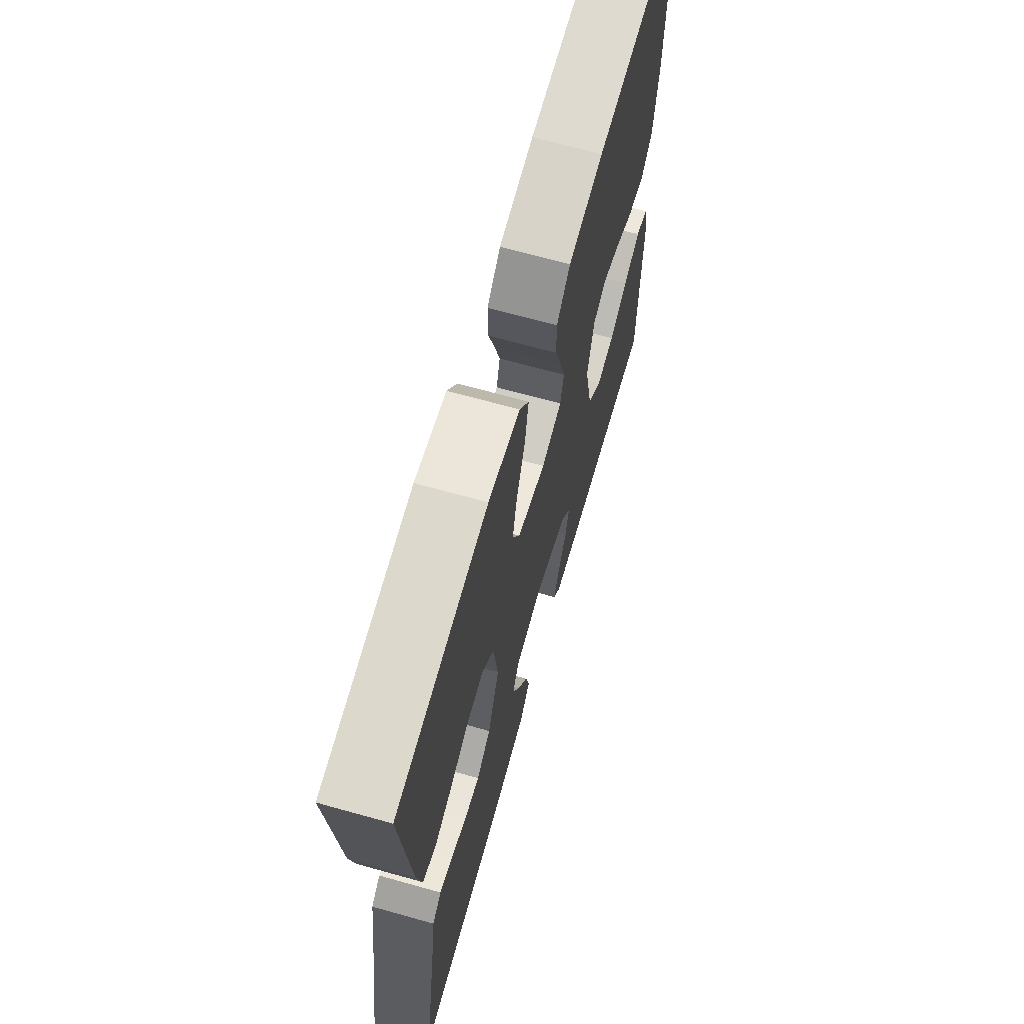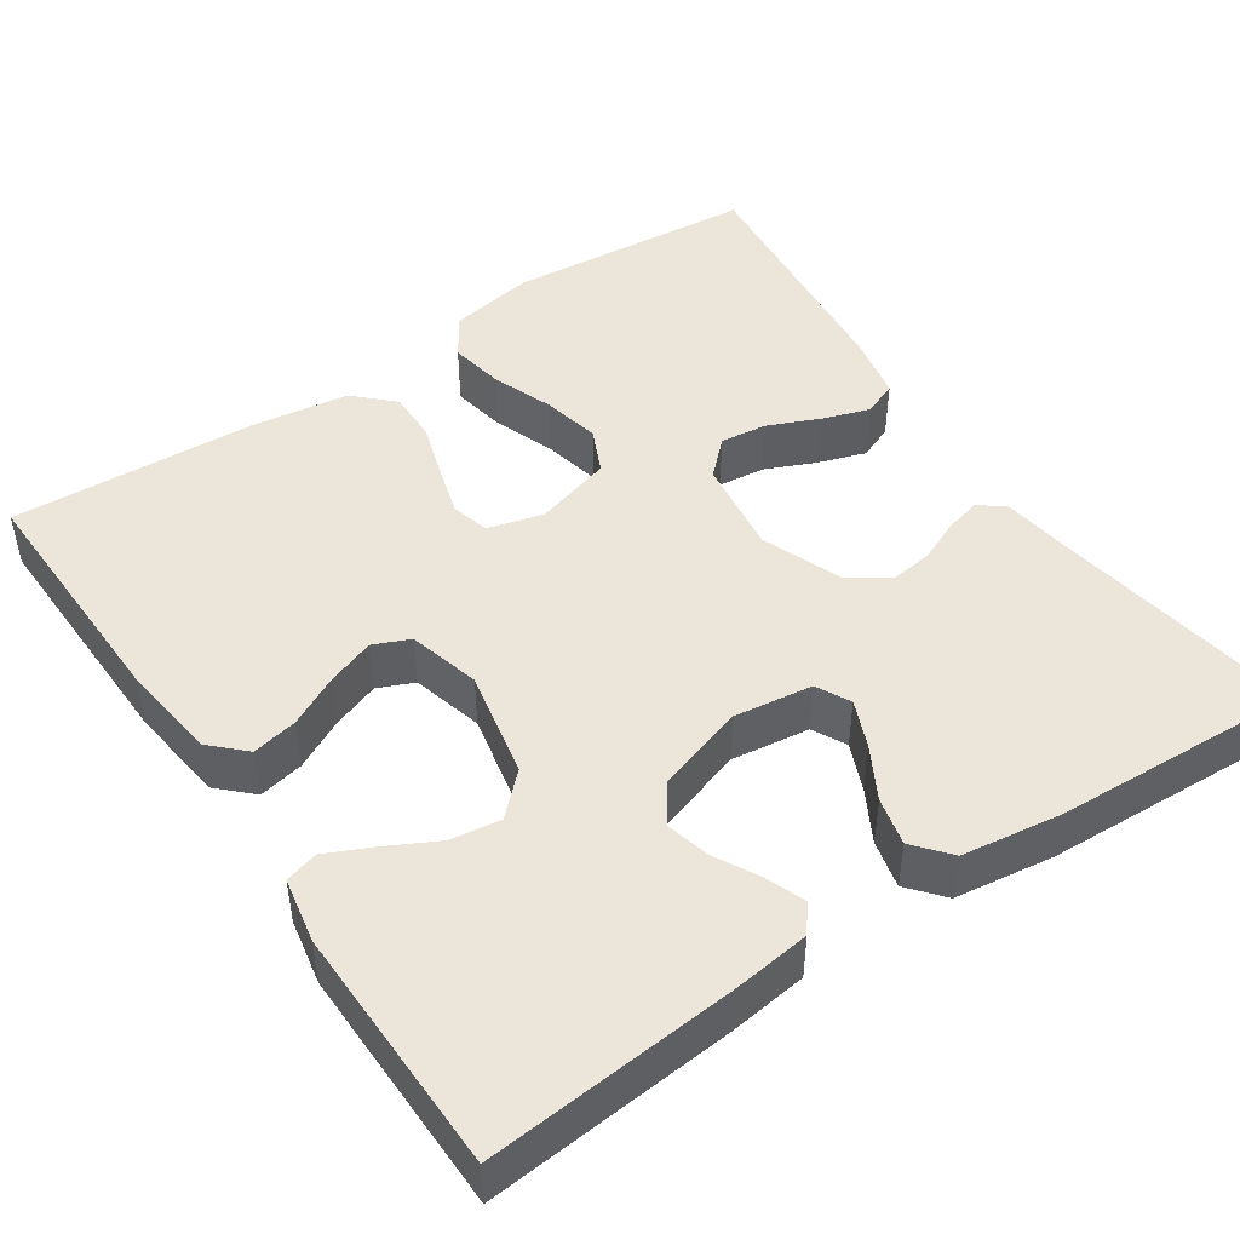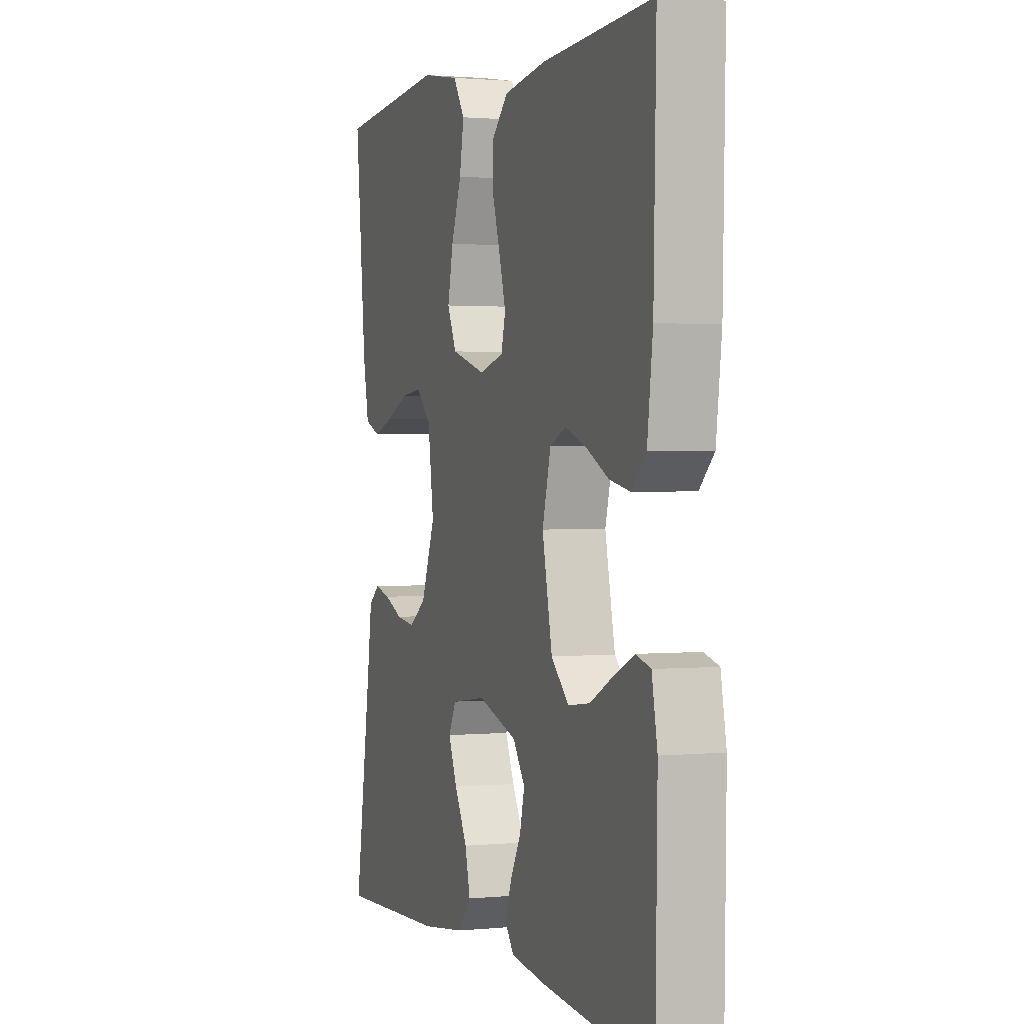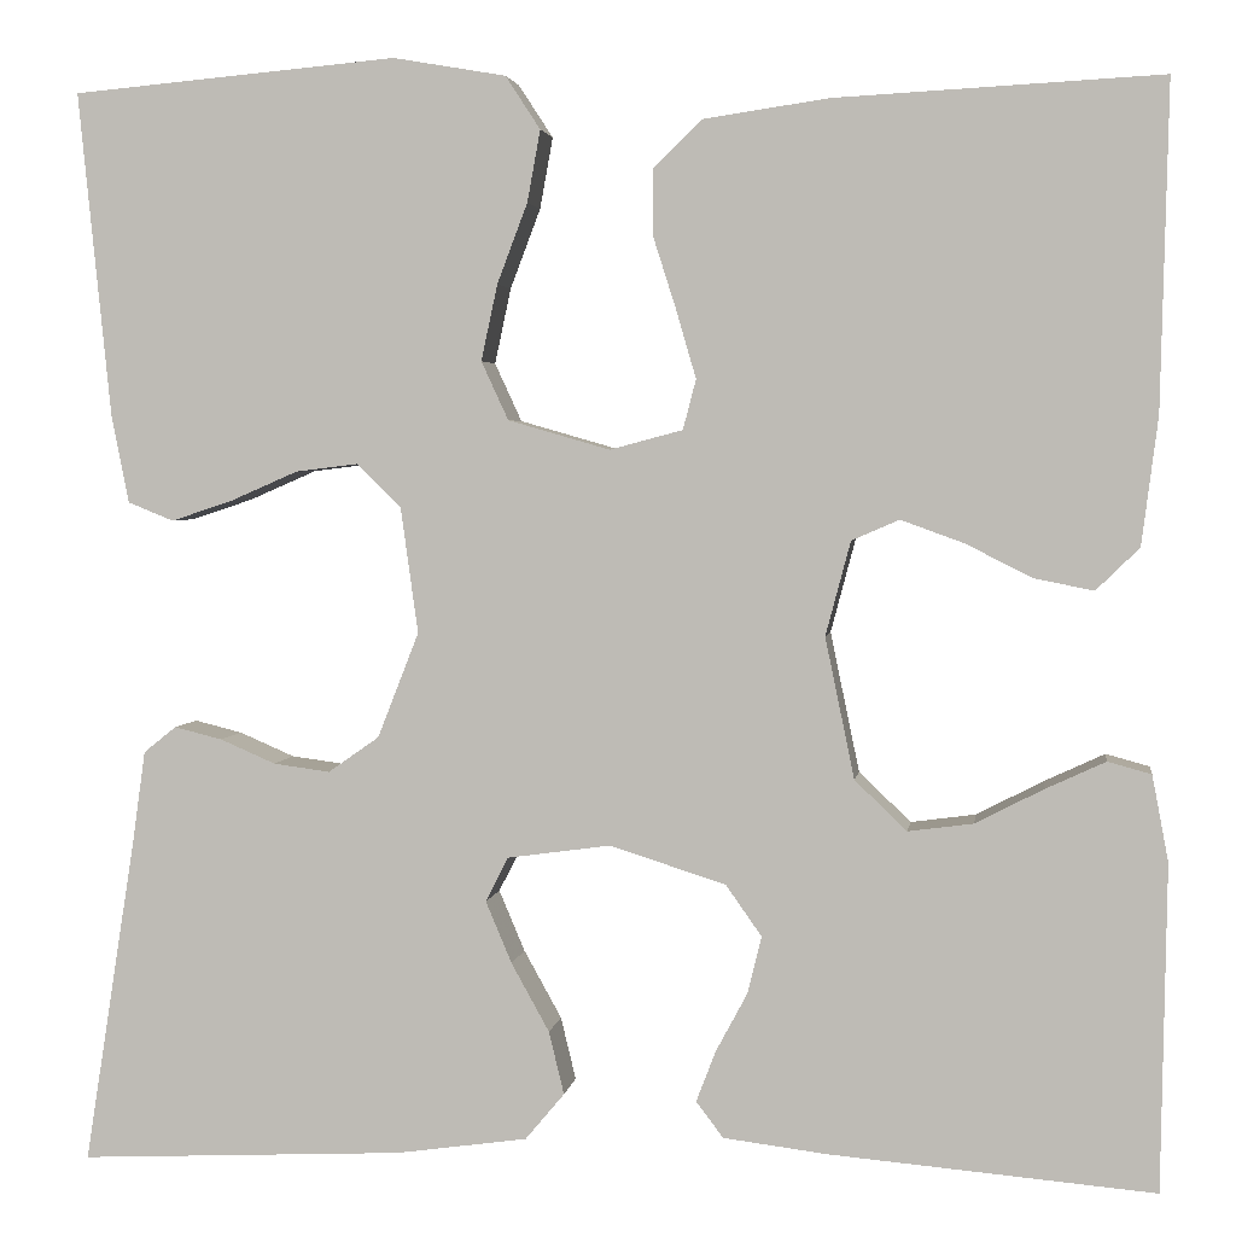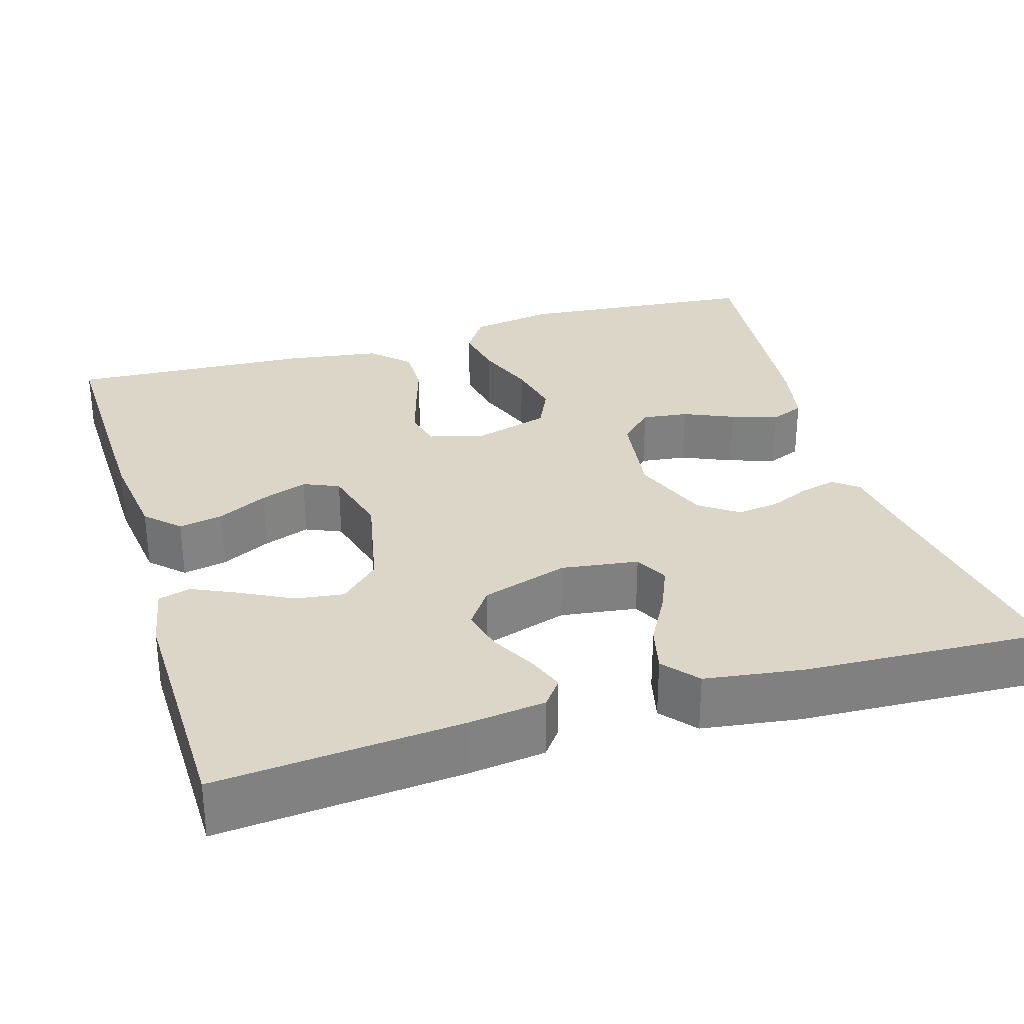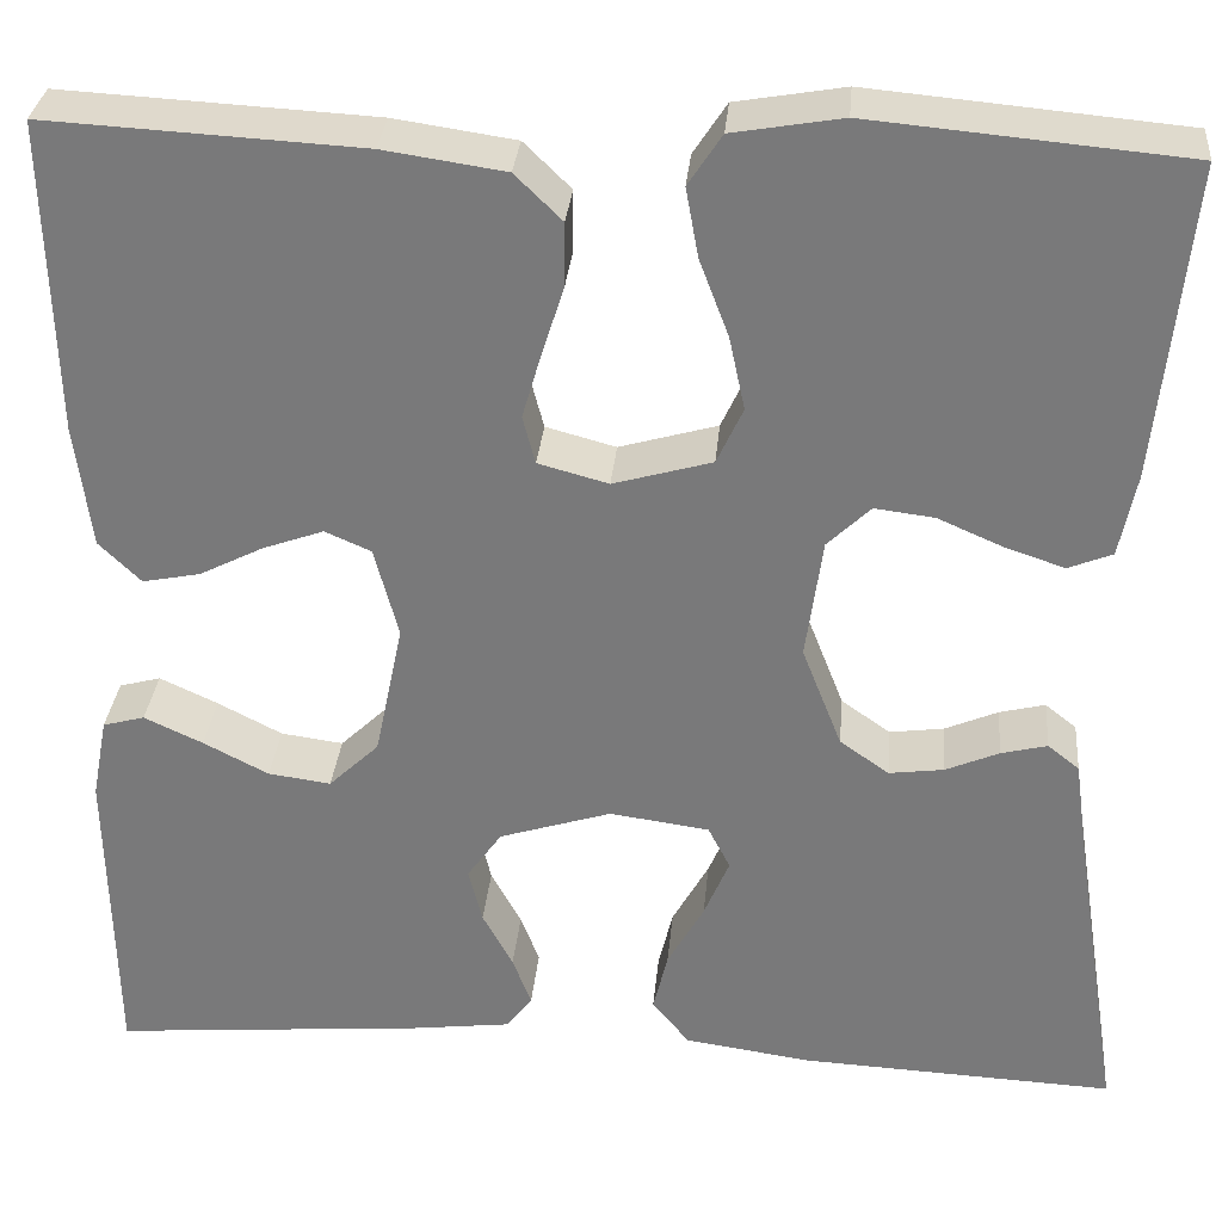
<metadata>
{"format":"obj","ext":"obj","renderer":"f3d","projection":"perspective","resolution":1024,"background":"white","views":[{"elev":67.4,"azim":-74.3,"up":"+Z"},{"elev":46.8,"azim":146.0,"up":"+Y"},{"elev":1.4,"azim":70.5,"up":"+Z"},{"elev":3.1,"azim":8.1,"up":"+Z"},{"elev":30.2,"azim":163.3,"up":"+Y"},{"elev":31.5,"azim":-174.8,"up":"+Z"}]}
</metadata>
<code>
v 0.5 0.07 0.5
v 0.493 0.07 0.2
v 0.478 0.07 0.082
v 0.438 0.07 0.043
v 0.383 0.07 0.054
v 0.322 0.07 0.085
v 0.264 0.07 0.106
v 0.22 0.07 0.087
v 0.197 0.07 0
v 0.224 0.07 -0.13
v 0.272 0.07 -0.176
v 0.332 0.07 -0.168
v 0.394 0.07 -0.136
v 0.45 0.07 -0.11
v 0.49 0.07 -0.121
v 0.505 0.07 -0.2
v 0.5 0.07 -0.5
v 0.2 0.07 -0.474
v 0.105 0.07 -0.462
v 0.08 0.07 -0.429
v 0.098 0.07 -0.382
v 0.127 0.07 -0.328
v 0.14 0.07 -0.275
v 0.107 0.07 -0.228
v 0 0.07 -0.194
v -0.095 0.07 -0.207
v -0.116 0.07 -0.248
v -0.092 0.07 -0.305
v -0.057 0.07 -0.368
v -0.043 0.07 -0.426
v -0.079 0.07 -0.469
v -0.2 0.07 -0.486
v -0.5 0.07 -0.5
v -0.453 0.07 -0.2
v -0.441 0.07 -0.114
v -0.411 0.07 -0.09
v -0.367 0.07 -0.101
v -0.316 0.07 -0.123
v -0.264 0.07 -0.13
v -0.217 0.07 -0.097
v -0.179 0.07 0
v -0.195 0.07 0.116
v -0.236 0.07 0.156
v -0.293 0.07 0.149
v -0.355 0.07 0.122
v -0.412 0.07 0.103
v -0.454 0.07 0.12
v -0.47 0.07 0.2
v -0.5 0.07 0.5
v -0.2 0.07 0.527
v -0.096 0.07 0.509
v -0.064 0.07 0.46
v -0.076 0.07 0.394
v -0.104 0.07 0.32
v -0.119 0.07 0.25
v -0.094 0.07 0.196
v 0 0.07 0.169
v 0.067 0.07 0.187
v 0.079 0.07 0.233
v 0.061 0.07 0.295
v 0.04 0.07 0.361
v 0.039 0.07 0.423
v 0.084 0.07 0.467
v 0.2 0.07 0.484
v 0.5 0 0.5
v 0.493 0 0.2
v 0.478 0 0.082
v 0.438 0 0.043
v 0.383 0 0.054
v 0.322 0 0.085
v 0.264 0 0.106
v 0.22 0 0.087
v 0.197 0 0
v 0.224 0 -0.13
v 0.272 0 -0.176
v 0.332 0 -0.168
v 0.394 0 -0.136
v 0.45 0 -0.11
v 0.49 0 -0.121
v 0.505 0 -0.2
v 0.5 0 -0.5
v 0.2 0 -0.474
v 0.105 0 -0.462
v 0.08 0 -0.429
v 0.098 0 -0.382
v 0.127 0 -0.328
v 0.14 0 -0.275
v 0.107 0 -0.228
v 0 0 -0.194
v -0.095 0 -0.207
v -0.116 0 -0.248
v -0.092 0 -0.305
v -0.057 0 -0.368
v -0.043 0 -0.426
v -0.079 0 -0.469
v -0.2 0 -0.486
v -0.5 0 -0.5
v -0.453 0 -0.2
v -0.441 0 -0.114
v -0.411 0 -0.09
v -0.367 0 -0.101
v -0.316 0 -0.123
v -0.264 0 -0.13
v -0.217 0 -0.097
v -0.179 0 0
v -0.195 0 0.116
v -0.236 0 0.156
v -0.293 0 0.149
v -0.355 0 0.122
v -0.412 0 0.103
v -0.454 0 0.12
v -0.47 0 0.2
v -0.5 0 0.5
v -0.2 0 0.527
v -0.096 0 0.509
v -0.064 0 0.46
v -0.076 0 0.394
v -0.104 0 0.32
v -0.119 0 0.25
v -0.094 0 0.196
v 0 0 0.169
v 0.067 0 0.187
v 0.079 0 0.233
v 0.061 0 0.295
v 0.04 0 0.361
v 0.039 0 0.423
v 0.084 0 0.467
v 0.2 0 0.484
f 4 5 6
f 3 4 6
f 2 3 6
f 1 2 6
f 64 1 6
f 63 64 6
f 62 63 6
f 61 62 6
f 60 61 6
f 59 60 6 7
f 58 59 7 8
f 57 58 8 9
f 56 57 9 10
f 52 53 54
f 51 52 54
f 50 51 54
f 49 50 54
f 48 49 54
f 47 48 54
f 46 47 54
f 45 46 54
f 44 45 54
f 43 44 54 55
f 42 43 55 56
f 36 37 38
f 35 36 38
f 34 35 38
f 34 38 39
f 33 34 39
f 32 33 39
f 31 32 39
f 30 31 39
f 29 30 39
f 28 29 39
f 27 28 39 40
f 20 21 22
f 19 20 22
f 18 19 22
f 17 18 22
f 16 17 22
f 15 16 22
f 14 15 22
f 13 14 22
f 12 13 22
f 11 12 22 23
f 10 11 23 24
f 10 24 25
f 56 10 25
f 42 56 25
f 41 42 25
f 26 27 40 41
f 25 26 41
f 70 69 68
f 70 68 67
f 70 67 66
f 70 66 65
f 70 65 128
f 70 128 127
f 70 127 126
f 70 126 125
f 70 125 124
f 71 70 124 123
f 72 71 123 122
f 73 72 122 121
f 74 73 121 120
f 118 117 116
f 118 116 115
f 118 115 114
f 118 114 113
f 118 113 112
f 118 112 111
f 118 111 110
f 118 110 109
f 118 109 108
f 119 118 108 107
f 120 119 107 106
f 102 101 100
f 102 100 99
f 102 99 98
f 103 102 98
f 103 98 97
f 103 97 96
f 103 96 95
f 103 95 94
f 103 94 93
f 103 93 92
f 104 103 92 91
f 86 85 84
f 86 84 83
f 86 83 82
f 86 82 81
f 86 81 80
f 86 80 79
f 86 79 78
f 86 78 77
f 86 77 76
f 87 86 76 75
f 88 87 75 74
f 89 88 74
f 89 74 120
f 89 120 106
f 89 106 105
f 105 104 91 90
f 105 90 89
f 1 65 66 2
f 2 66 67 3
f 3 67 68 4
f 4 68 69 5
f 5 69 70 6
f 6 70 71 7
f 7 71 72 8
f 8 72 73 9
f 9 73 74 10
f 10 74 75 11
f 11 75 76 12
f 12 76 77 13
f 13 77 78 14
f 14 78 79 15
f 15 79 80 16
f 16 80 81 17
f 17 81 82 18
f 18 82 83 19
f 19 83 84 20
f 20 84 85 21
f 21 85 86 22
f 22 86 87 23
f 23 87 88 24
f 24 88 89 25
f 25 89 90 26
f 26 90 91 27
f 27 91 92 28
f 28 92 93 29
f 29 93 94 30
f 30 94 95 31
f 31 95 96 32
f 32 96 97 33
f 33 97 98 34
f 34 98 99 35
f 35 99 100 36
f 36 100 101 37
f 37 101 102 38
f 38 102 103 39
f 39 103 104 40
f 40 104 105 41
f 41 105 106 42
f 42 106 107 43
f 43 107 108 44
f 44 108 109 45
f 45 109 110 46
f 46 110 111 47
f 47 111 112 48
f 48 112 113 49
f 49 113 114 50
f 50 114 115 51
f 51 115 116 52
f 52 116 117 53
f 53 117 118 54
f 54 118 119 55
f 55 119 120 56
f 56 120 121 57
f 57 121 122 58
f 58 122 123 59
f 59 123 124 60
f 60 124 125 61
f 61 125 126 62
f 62 126 127 63
f 63 127 128 64
f 64 128 65 1

</code>
